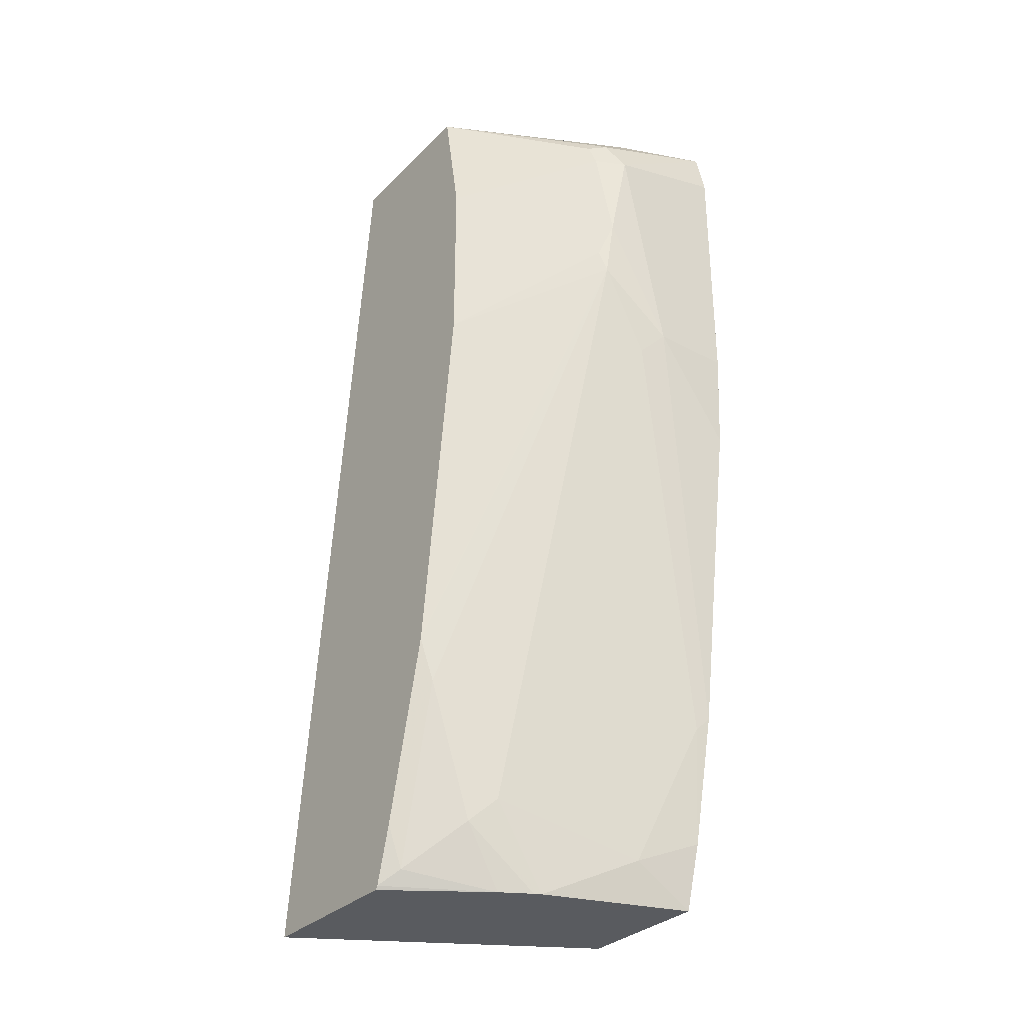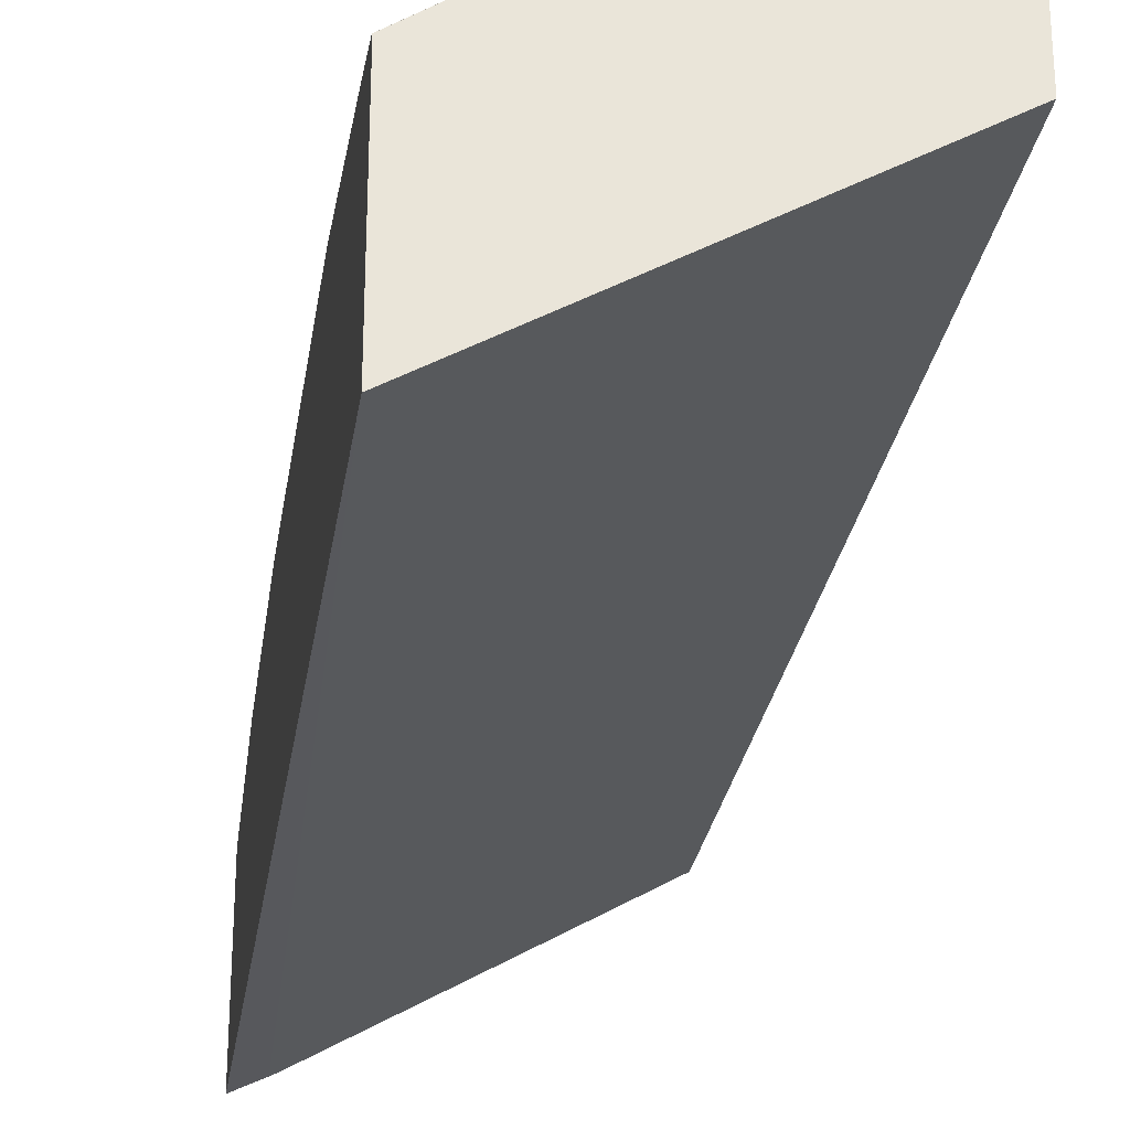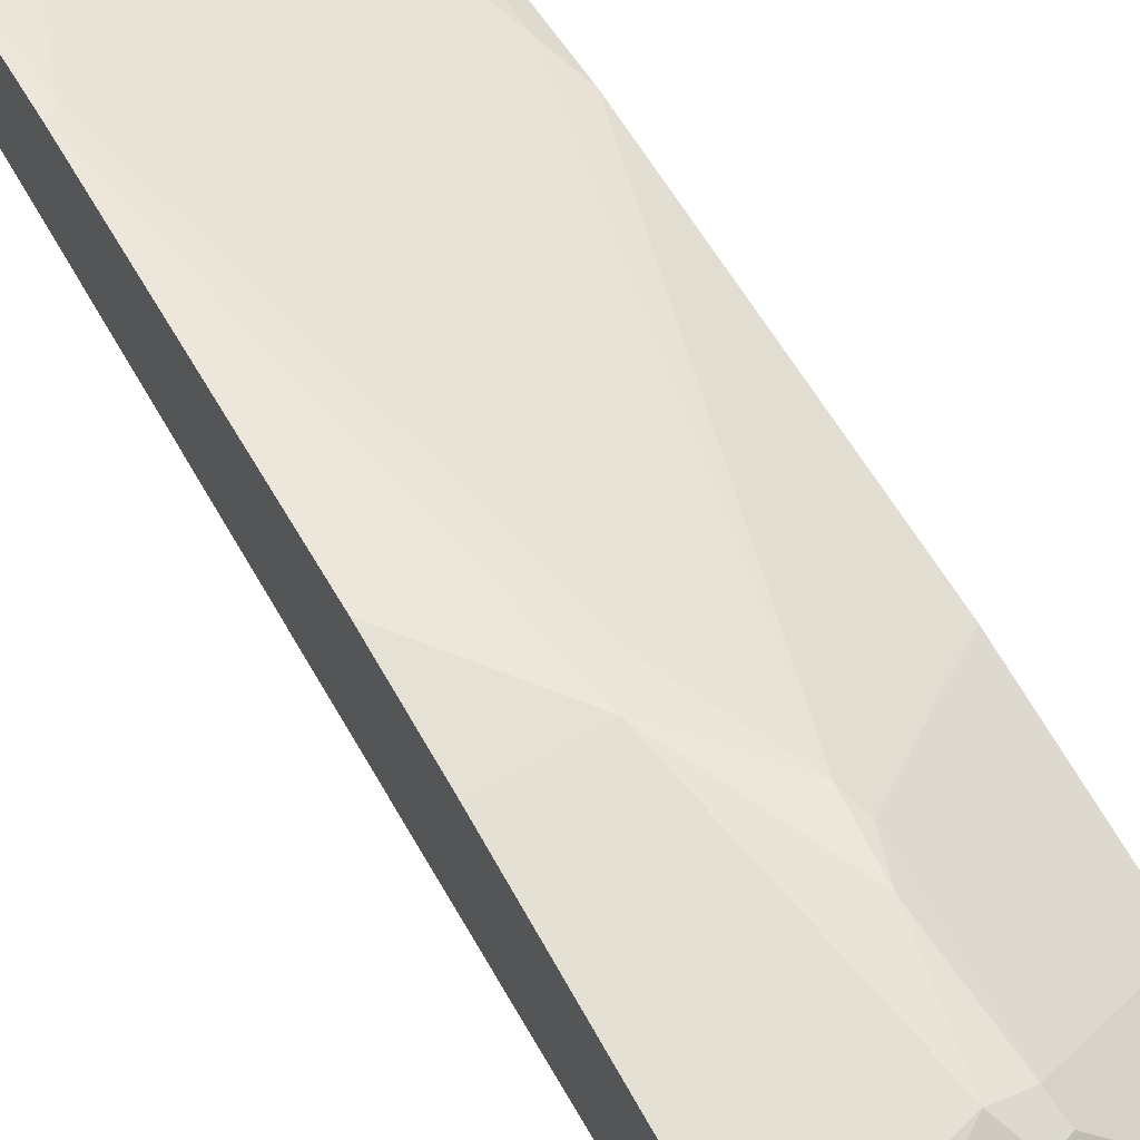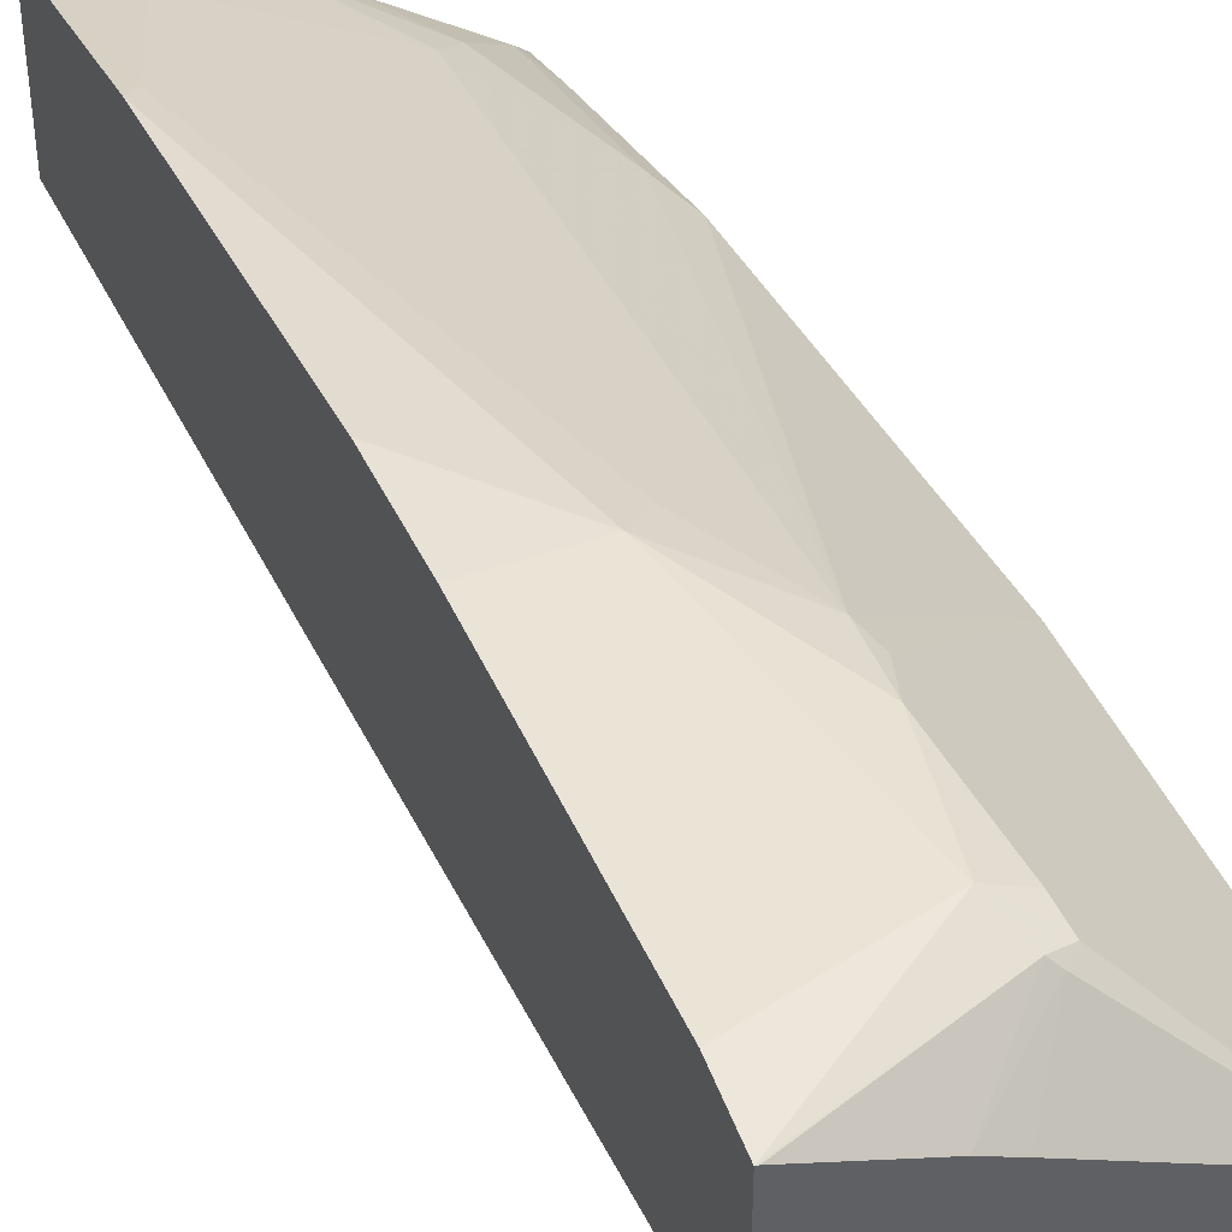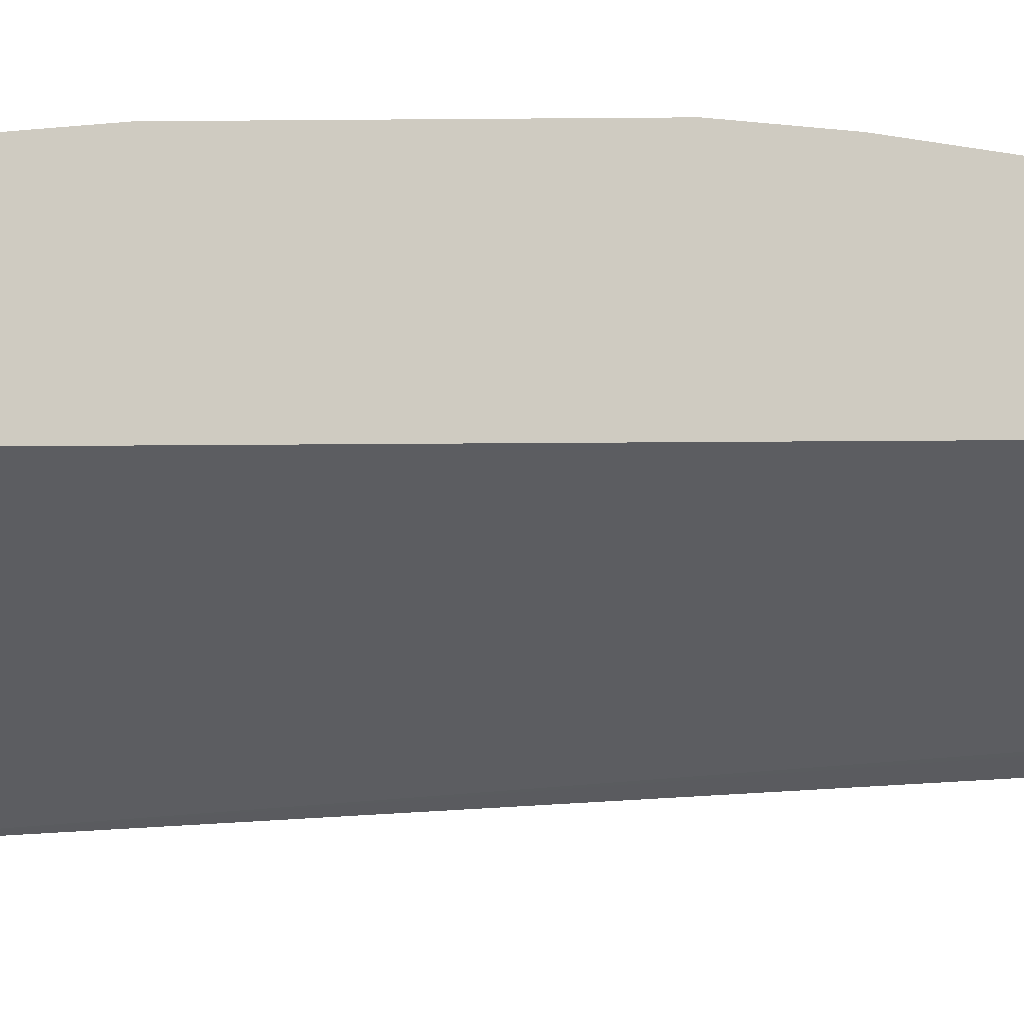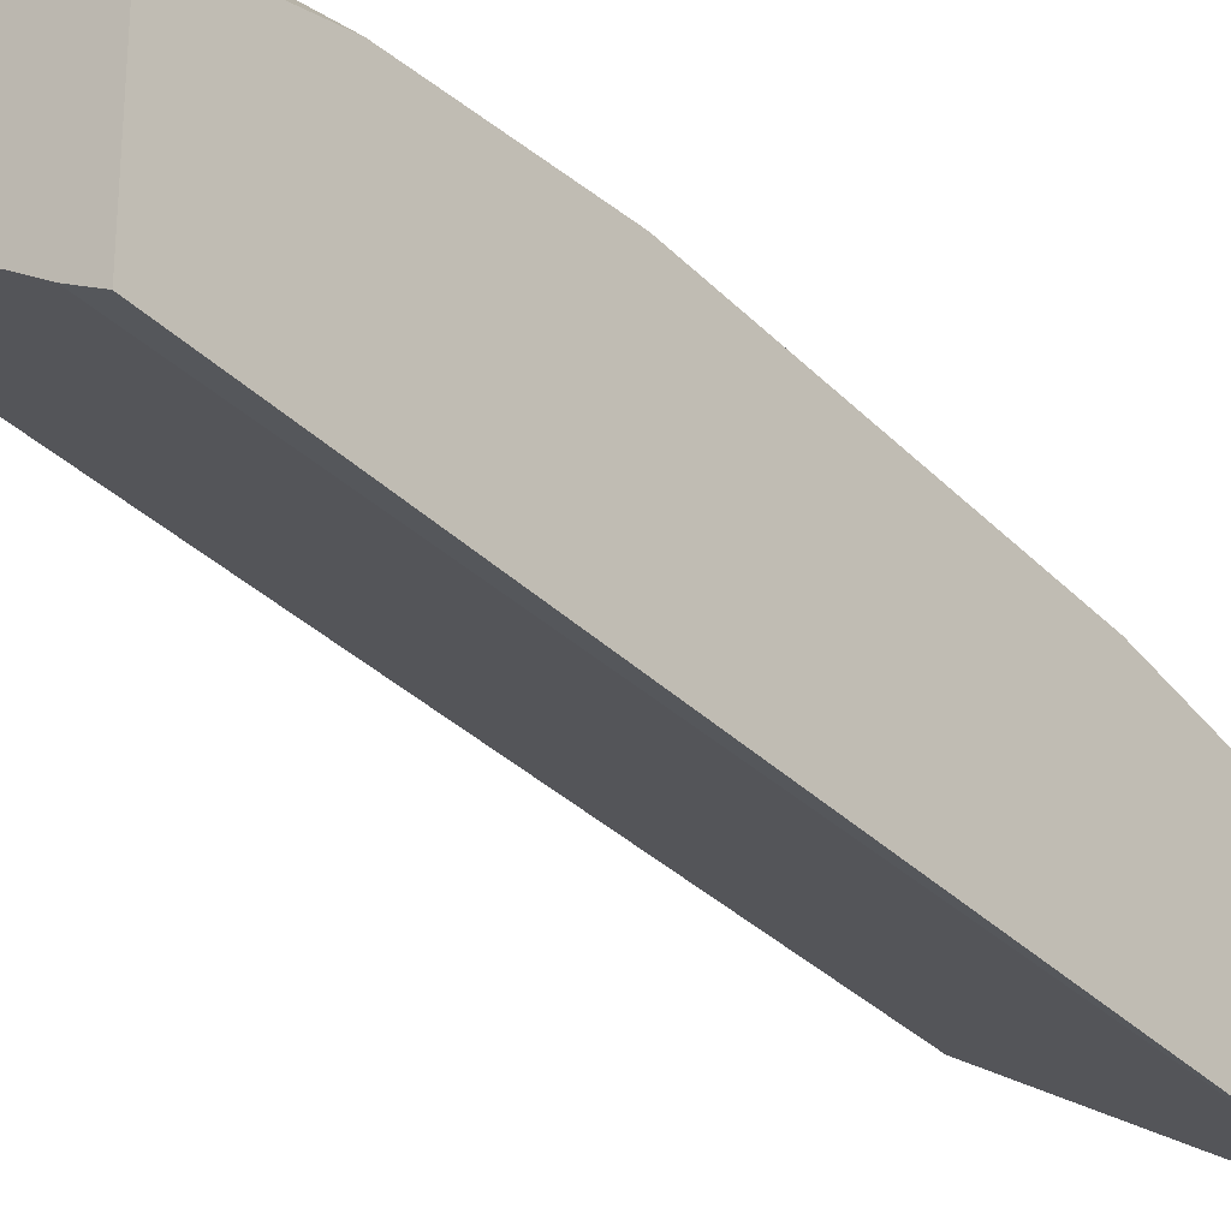
<metadata>
{"format":"obj","ext":"obj","renderer":"f3d","projection":"perspective","resolution":1024,"background":"white","views":[{"elev":-32.2,"azim":-36.9,"up":"+Y"},{"elev":-30.0,"azim":-7.6,"up":"+Z"},{"elev":66.0,"azim":150.8,"up":"+Z"},{"elev":43.6,"azim":157.5,"up":"+Z"},{"elev":-11.8,"azim":65.2,"up":"+Z"},{"elev":-27.9,"azim":-141.2,"up":"+Z"}]}
</metadata>
<code>
v -0.2055 0.09088 0.7245
v -0.2055 0.1264 0.7166
v -0.2964 0.06584 0.7245
v -0.2055 -0.09885 0.7245
v -0.2071 0.1264 0.7162
v -0.3073 0.08775 0.7135
v -0.2055 0.1264 0.6217
v -0.3211 0.08228 0.708
v -0.3183 0.06584 0.7135
v -0.3095 -0.006594 0.7212
v -0.2634 -0.09885 0.7245
v -0.2055 -0.1726 0.7205
v -0.2678 0.1264 0.6915
v -0.3128 0.09056 0.708
v -0.3842 0.1264 0.5159
v -0.2055 -0.5397 0.554
v -0.4055 0.1264 0.6205
v -0.4055 0.03292 0.637
v -0.3183 -0.03293 0.7135
v -0.3128 -0.04943 0.7162
v -0.2799 -0.1153 0.7162
v -0.214 -0.4116 0.6833
v -0.2055 -0.403 0.6876
v -0.2865 0.1264 0.6822
v -0.3876 0.1264 0.5142
v -0.4055 -0.5397 0.4357
v -0.2055 -0.5397 0.6546
v -0.4055 0.1264 0.5053
v -0.4055 -0.09885 0.637
v -0.4055 -0.3622 0.604
v -0.4055 -0.3642 0.6038
v -0.3951 -0.3951 0.6051
v -0.3458 -0.4775 0.6174
v -0.2799 -0.4445 0.6504
v -0.247 -0.5104 0.6504
v -0.2055 -0.4939 0.668
v -0.4055 -0.5397 0.5574
v -0.3092 -0.5397 0.6192
v -0.4055 -0.4959 0.5709
v -0.3951 -0.5268 0.5722
v -0.3622 -0.4939 0.6051
v -0.336 -0.5397 0.6042
v -0.4055 -0.5372 0.5593
v -0.314 -0.5397 0.6168
f 17 31 30
f 20 30 31
f 20 29 30
f 19 29 20
f 17 29 18
f 17 30 29
f 20 31 32
f 17 39 31
f 16 38 44
f 17 37 43
f 17 26 37
f 17 28 26
f 16 37 26
f 16 42 37
f 16 44 42
f 16 27 38
f 20 32 33
f 17 43 39
f 20 33 21
f 39 43 40
f 21 34 35
f 41 42 44
f 40 42 41
f 40 43 42
f 15 26 25
f 38 41 44
f 37 42 43
f 33 35 34
f 33 38 35
f 21 33 34
f 33 41 38
f 32 40 41
f 32 39 40
f 31 39 32
f 27 35 38
f 27 36 35
f 22 36 23
f 22 35 36
f 21 35 22
f 32 41 33
f 15 16 26
f 25 26 28
f 13 24 14
f 2 24 13
f 2 17 24
f 2 28 17
f 2 25 28
f 2 15 25
f 2 7 15
f 2 6 3
f 2 5 6
f 2 13 5
f 1 7 2
f 1 27 16
f 1 36 27
f 1 23 36
f 1 12 23
f 1 4 12
f 1 11 4
f 1 3 11
f 14 24 17
f 1 16 7
f 3 6 8
f 1 2 3
f 3 9 10
f 3 8 9
f 11 23 12
f 11 22 23
f 11 21 22
f 11 20 21
f 10 20 11
f 10 19 20
f 9 29 19
f 9 18 29
f 9 19 10
f 8 17 18
f 3 10 11
f 8 18 9
f 5 13 6
f 6 13 14
f 4 11 12
f 7 16 15
f 8 14 17
f 6 14 8

</code>
